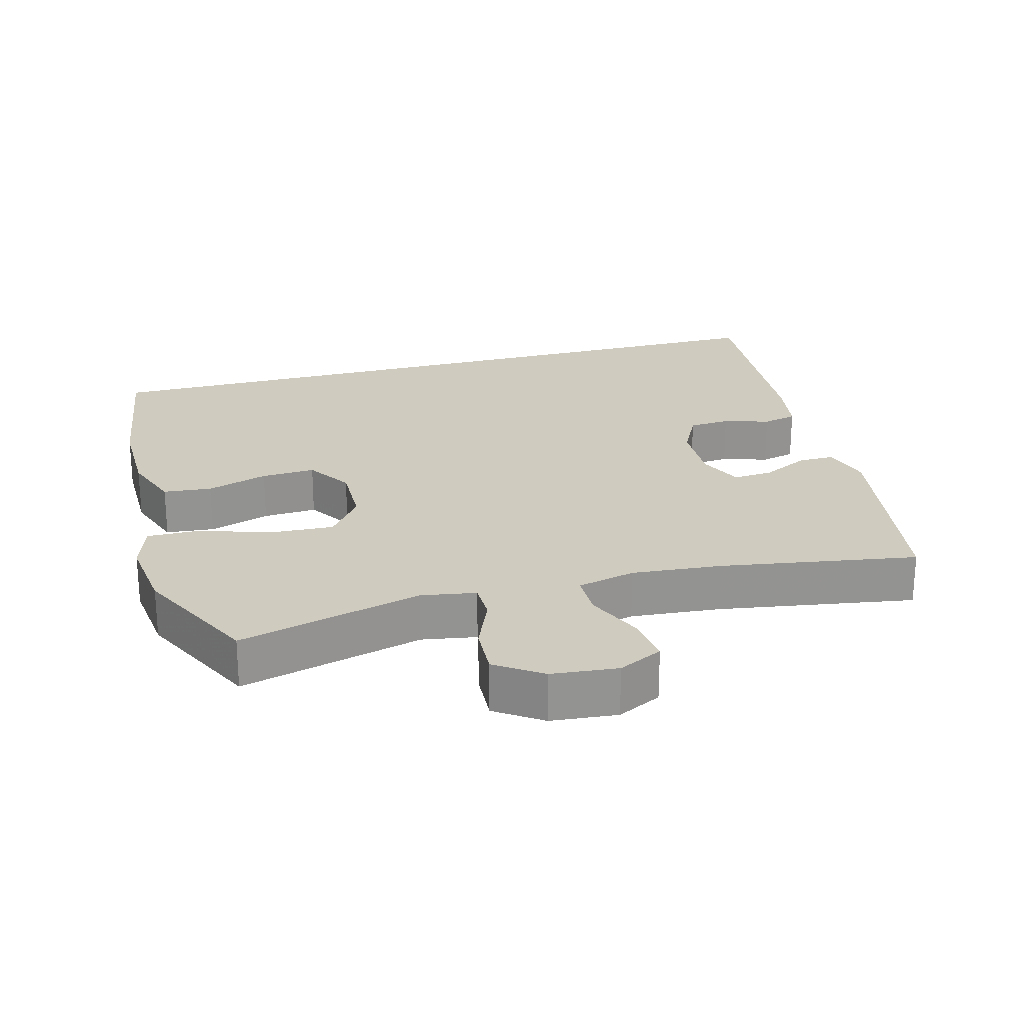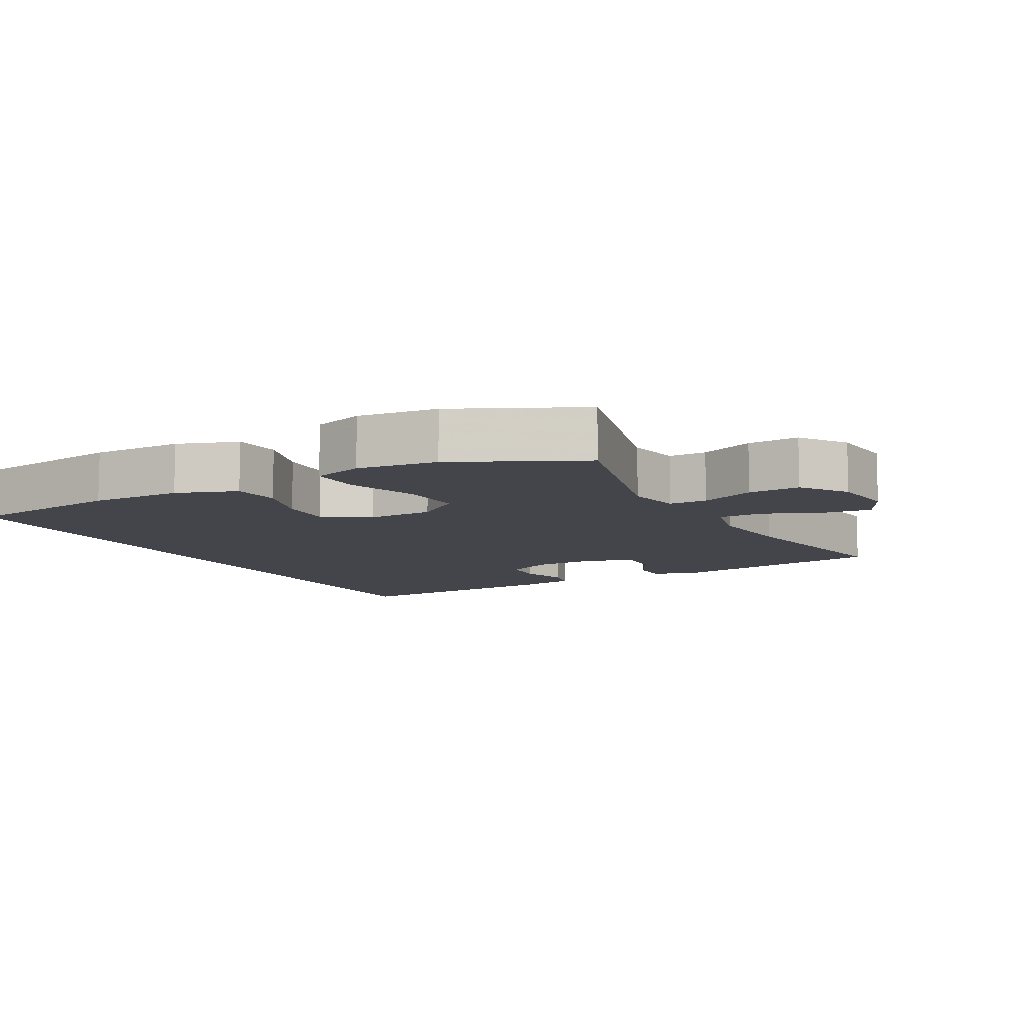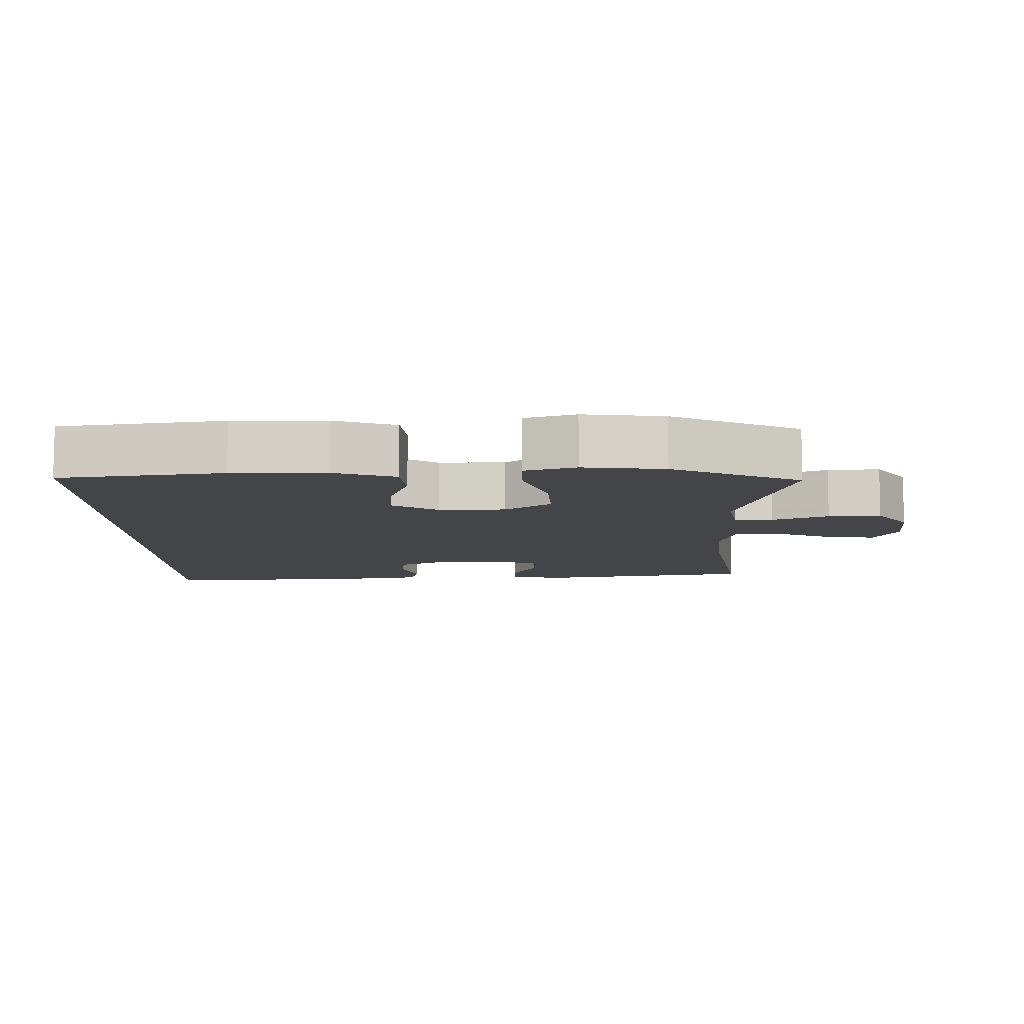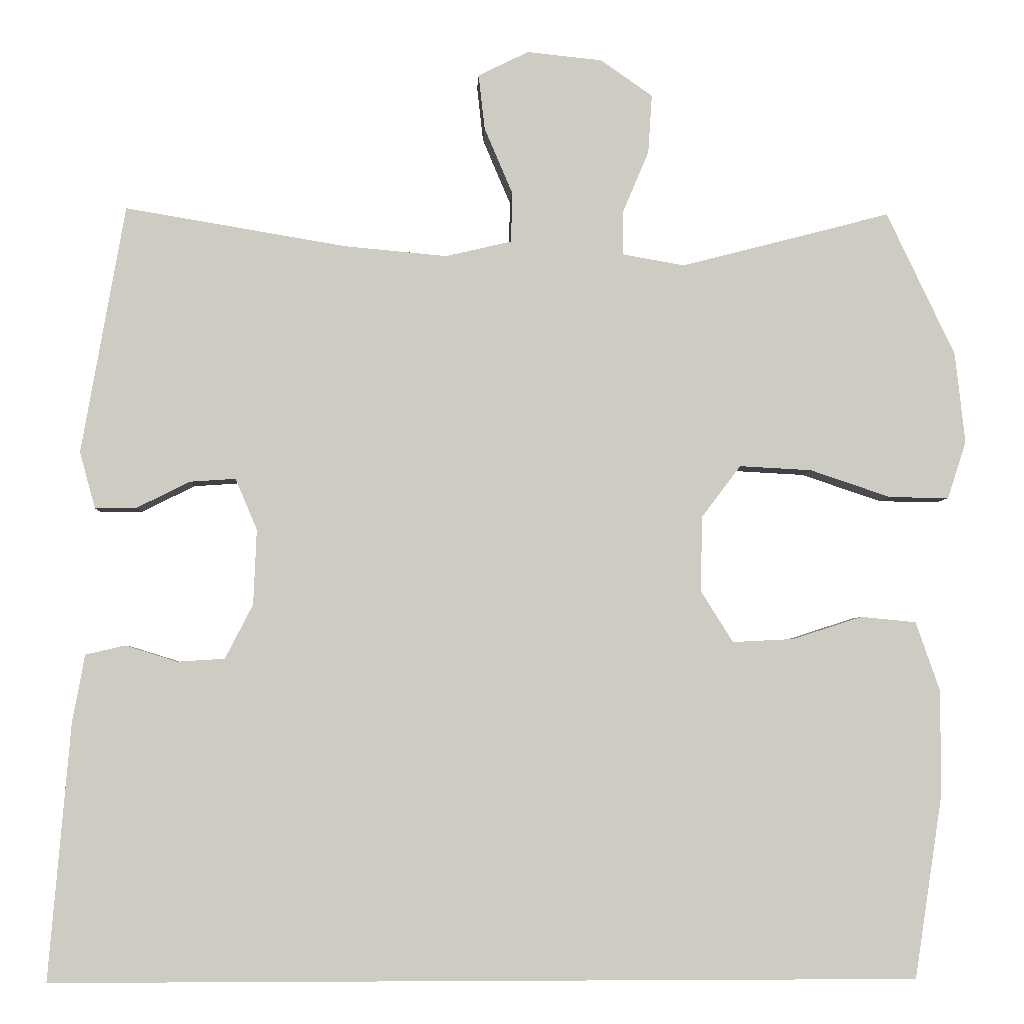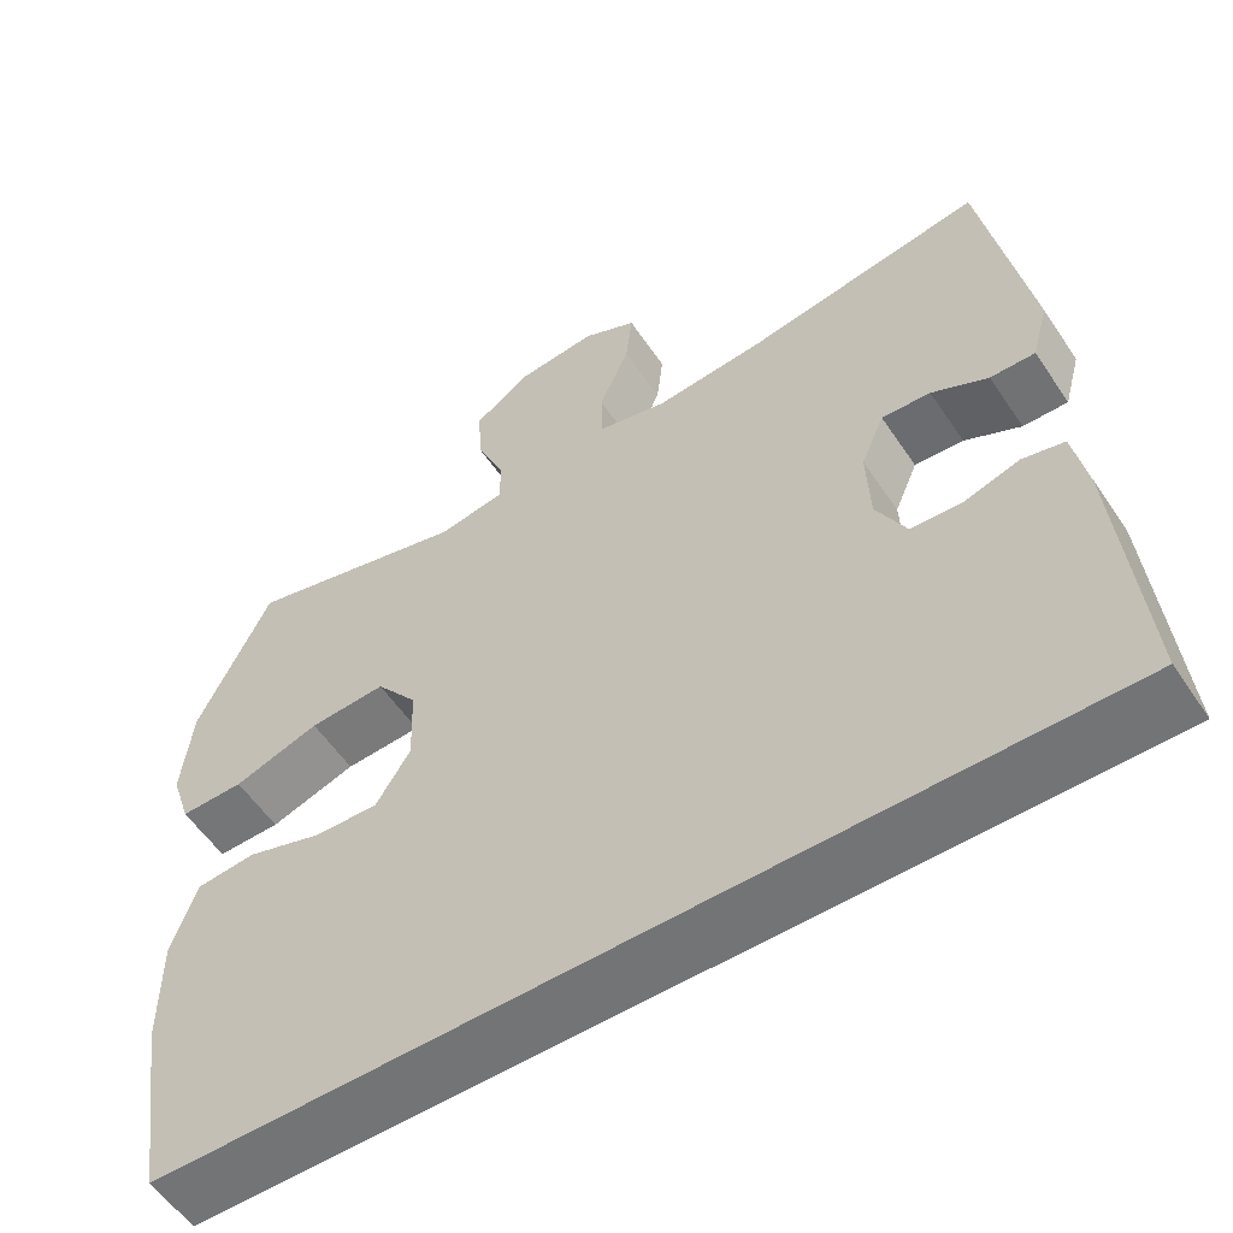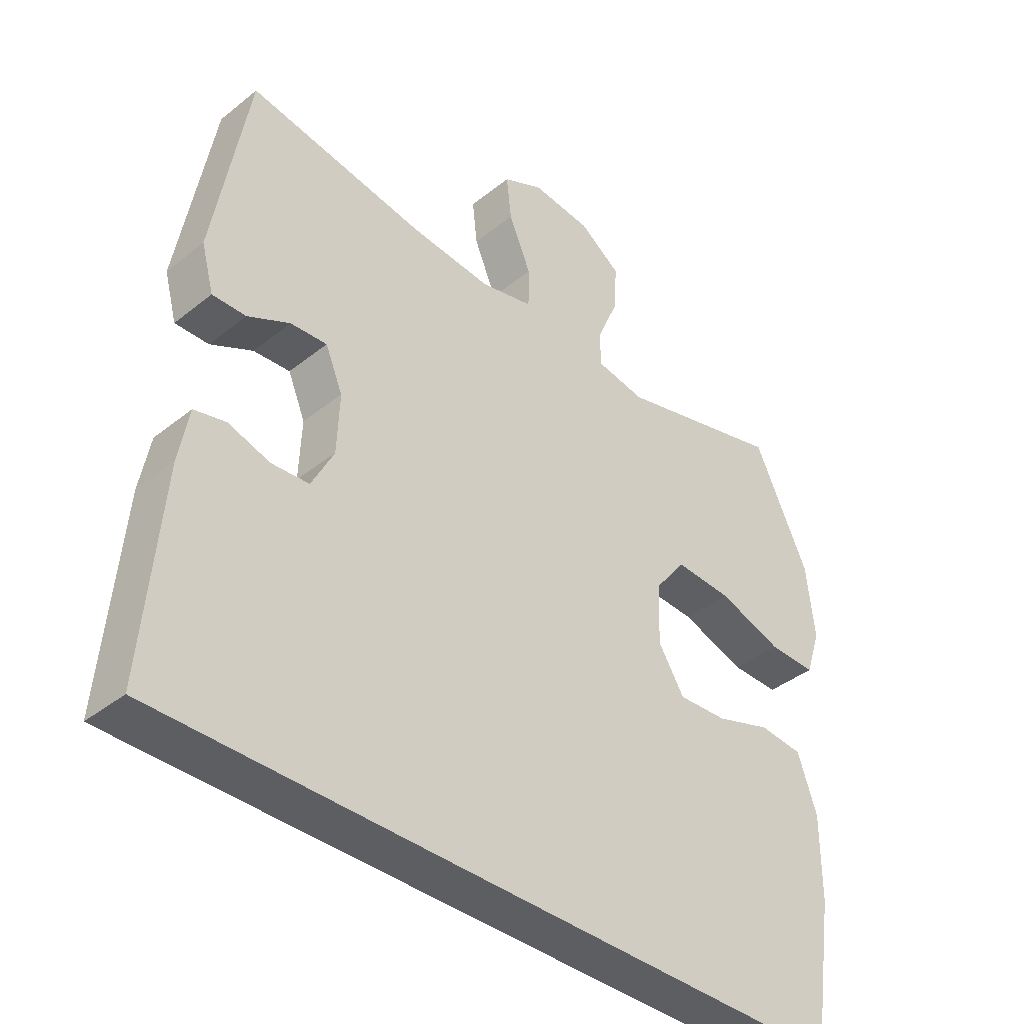
<metadata>
{"format":"obj","ext":"obj","renderer":"f3d","projection":"perspective","resolution":1024,"background":"white","views":[{"elev":23.7,"azim":-15.5,"up":"+Y"},{"elev":-9.3,"azim":-61.5,"up":"+Y"},{"elev":-8.9,"azim":-89.5,"up":"+Y"},{"elev":-4.2,"azim":177.6,"up":"+Z"},{"elev":-56.2,"azim":33.4,"up":"+Z"},{"elev":-39.3,"azim":134.9,"up":"+Z"}]}
</metadata>
<code>
v -0.527 0.07 -0.5
v -0.563 0.07 -0.263
v -0.563 0.07 -0.128
v -0.532 0.07 -0.039
v -0.461 0.07 -0.032
v -0.371 0.07 -0.061
v -0.292 0.07 -0.065
v -0.25 0.07 0.002
v -0.253 0.07 0.099
v -0.303 0.07 0.165
v -0.396 0.07 0.16
v -0.5 0.07 0.125
v -0.577 0.07 0.124
v -0.601 0.07 0.198
v -0.588 0.07 0.315
v -0.5 0.07 0.5
v -0.23 0.07 0.43
v -0.15 0.07 0.444
v -0.15 0.07 0.5
v -0.184 0.07 0.58
v -0.189 0.07 0.656
v -0.122 0.07 0.703
v -0.025 0.07 0.713
v 0.04 0.07 0.681
v 0.032 0.07 0.61
v -0.004 0.07 0.525
v -0.003 0.07 0.46
v 0.082 0.07 0.44
v 0.214 0.07 0.452
v 0.5 0.07 0.5
v 0.556 0.07 0.18
v 0.536 0.07 0.107
v 0.482 0.07 0.108
v 0.414 0.07 0.142
v 0.355 0.07 0.146
v 0.327 0.07 0.08
v 0.331 0.07 -0.017
v 0.367 0.07 -0.087
v 0.428 0.07 -0.091
v 0.495 0.07 -0.07
v 0.546 0.07 -0.082
v 0.562 0.07 -0.169
v 0.59 0.07 -0.5
v -0.527 0 -0.5
v -0.563 0 -0.263
v -0.563 0 -0.128
v -0.532 0 -0.039
v -0.461 0 -0.032
v -0.371 0 -0.061
v -0.292 0 -0.065
v -0.25 0 0.002
v -0.253 0 0.099
v -0.303 0 0.165
v -0.396 0 0.16
v -0.5 0 0.125
v -0.577 0 0.124
v -0.601 0 0.198
v -0.588 0 0.315
v -0.5 0 0.5
v -0.23 0 0.43
v -0.15 0 0.444
v -0.15 0 0.5
v -0.184 0 0.58
v -0.189 0 0.656
v -0.122 0 0.703
v -0.025 0 0.713
v 0.04 0 0.681
v 0.032 0 0.61
v -0.004 0 0.525
v -0.003 0 0.46
v 0.082 0 0.44
v 0.214 0 0.452
v 0.5 0 0.5
v 0.556 0 0.18
v 0.536 0 0.107
v 0.482 0 0.108
v 0.414 0 0.142
v 0.355 0 0.146
v 0.327 0 0.08
v 0.331 0 -0.017
v 0.367 0 -0.087
v 0.428 0 -0.091
v 0.495 0 -0.07
v 0.546 0 -0.082
v 0.562 0 -0.169
v 0.59 0 -0.5
f 42 43 1
f 41 42 1
f 40 41 1
f 39 40 1
f 1 2 3
f 39 1 3
f 38 39 3
f 37 38 3
f 32 33 34
f 31 32 34
f 30 31 34
f 29 30 34
f 28 29 34 35
f 27 28 35 36
f 24 25 26
f 23 24 26
f 22 23 26
f 21 22 26
f 20 21 26
f 19 20 26
f 18 19 26 27
f 27 36 37
f 18 27 37
f 17 18 37
f 15 16 17
f 14 15 17
f 13 14 17
f 12 13 17
f 11 12 17
f 3 4 5 6
f 3 6 7
f 37 3 7
f 10 11 17
f 9 10 17 37
f 8 9 37
f 7 8 37
f 44 86 85
f 44 85 84
f 44 84 83
f 44 83 82
f 46 45 44
f 46 44 82
f 46 82 81
f 46 81 80
f 77 76 75
f 77 75 74
f 77 74 73
f 77 73 72
f 78 77 72 71
f 79 78 71 70
f 69 68 67
f 69 67 66
f 69 66 65
f 69 65 64
f 69 64 63
f 69 63 62
f 70 69 62 61
f 80 79 70
f 80 70 61
f 80 61 60
f 60 59 58
f 60 58 57
f 60 57 56
f 60 56 55
f 60 55 54
f 49 48 47 46
f 50 49 46
f 50 46 80
f 60 54 53
f 80 60 53 52
f 80 52 51
f 80 51 50
f 1 44 45 2
f 2 45 46 3
f 3 46 47 4
f 4 47 48 5
f 5 48 49 6
f 6 49 50 7
f 7 50 51 8
f 8 51 52 9
f 9 52 53 10
f 10 53 54 11
f 11 54 55 12
f 12 55 56 13
f 13 56 57 14
f 14 57 58 15
f 15 58 59 16
f 16 59 60 17
f 17 60 61 18
f 18 61 62 19
f 19 62 63 20
f 20 63 64 21
f 21 64 65 22
f 22 65 66 23
f 23 66 67 24
f 24 67 68 25
f 25 68 69 26
f 26 69 70 27
f 27 70 71 28
f 28 71 72 29
f 29 72 73 30
f 30 73 74 31
f 31 74 75 32
f 32 75 76 33
f 33 76 77 34
f 34 77 78 35
f 35 78 79 36
f 36 79 80 37
f 37 80 81 38
f 38 81 82 39
f 39 82 83 40
f 40 83 84 41
f 41 84 85 42
f 42 85 86 43
f 43 86 44 1

</code>
